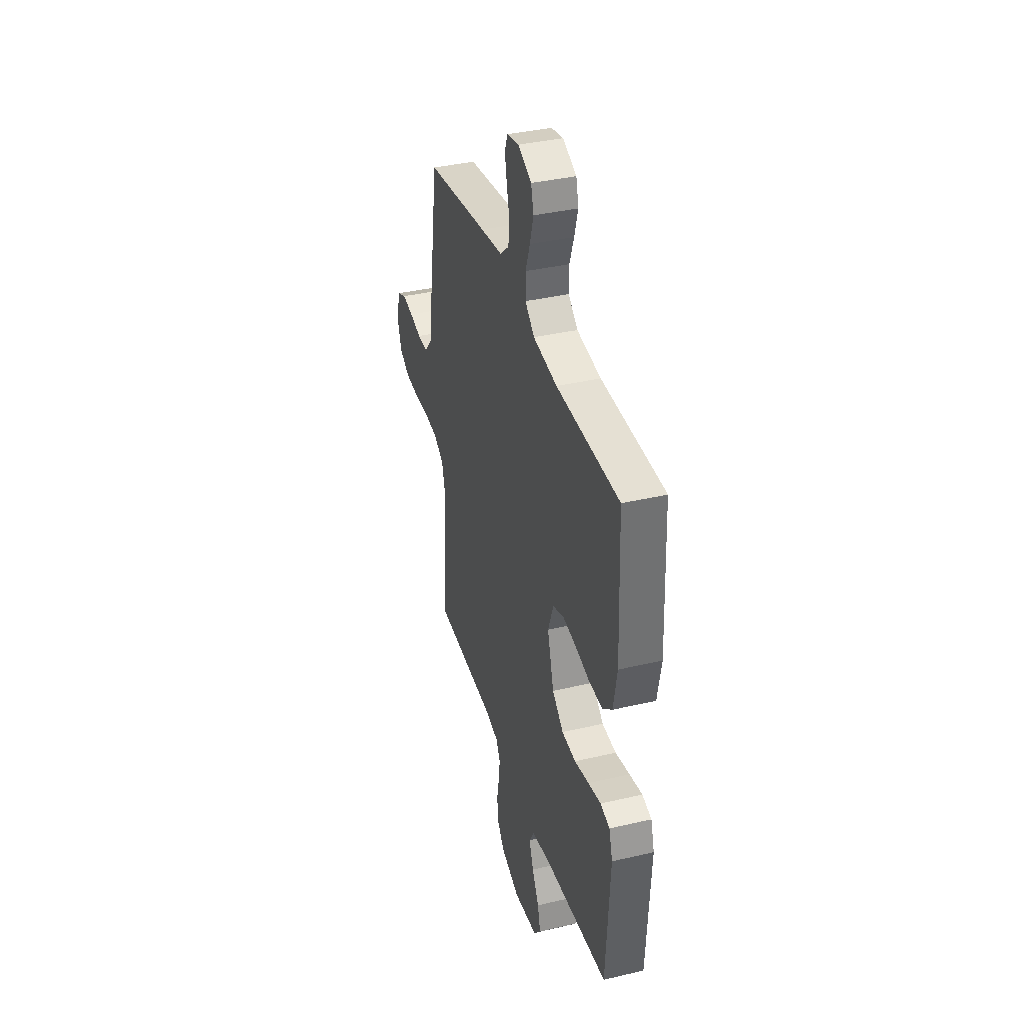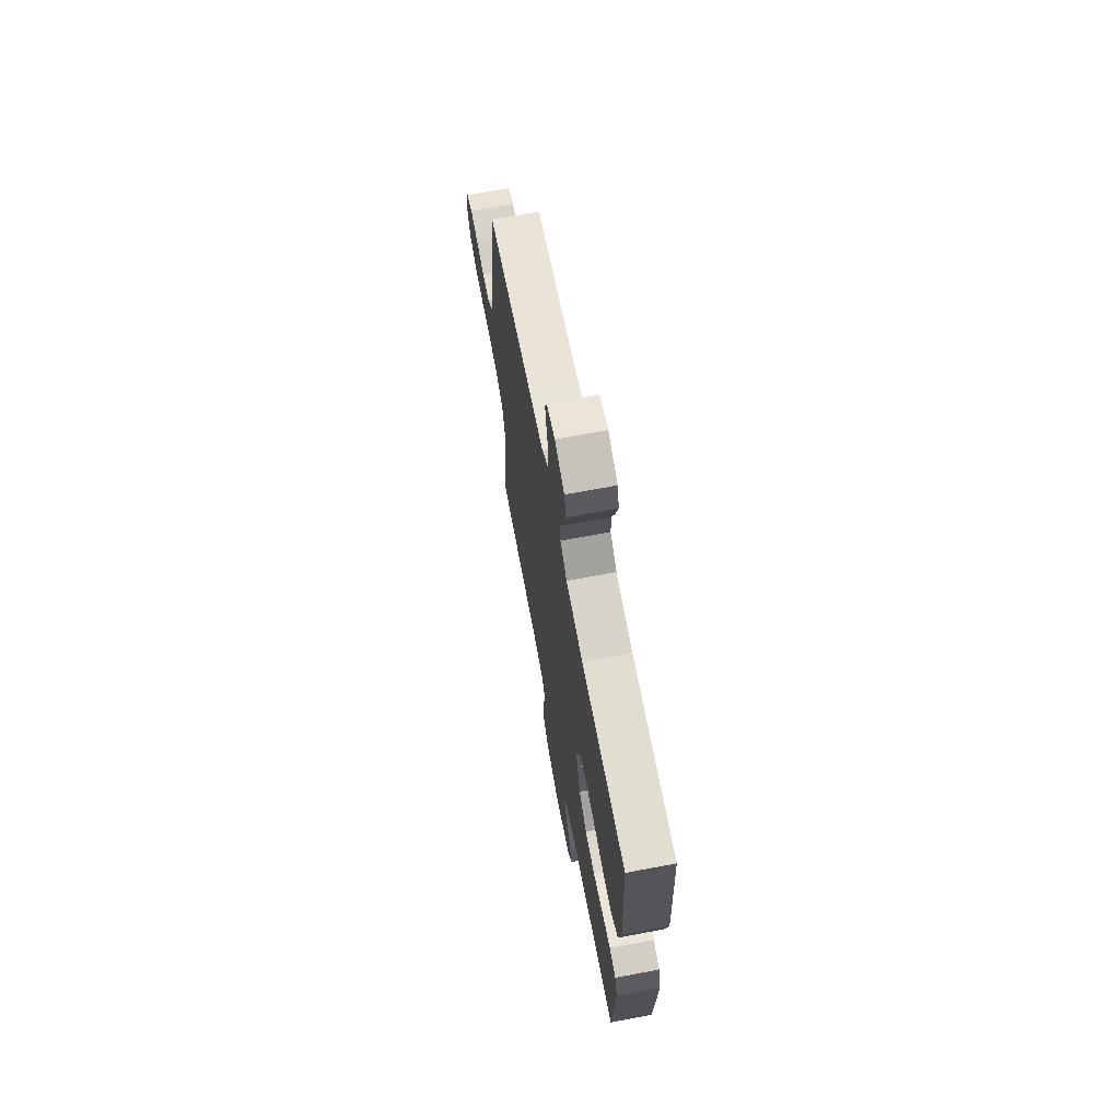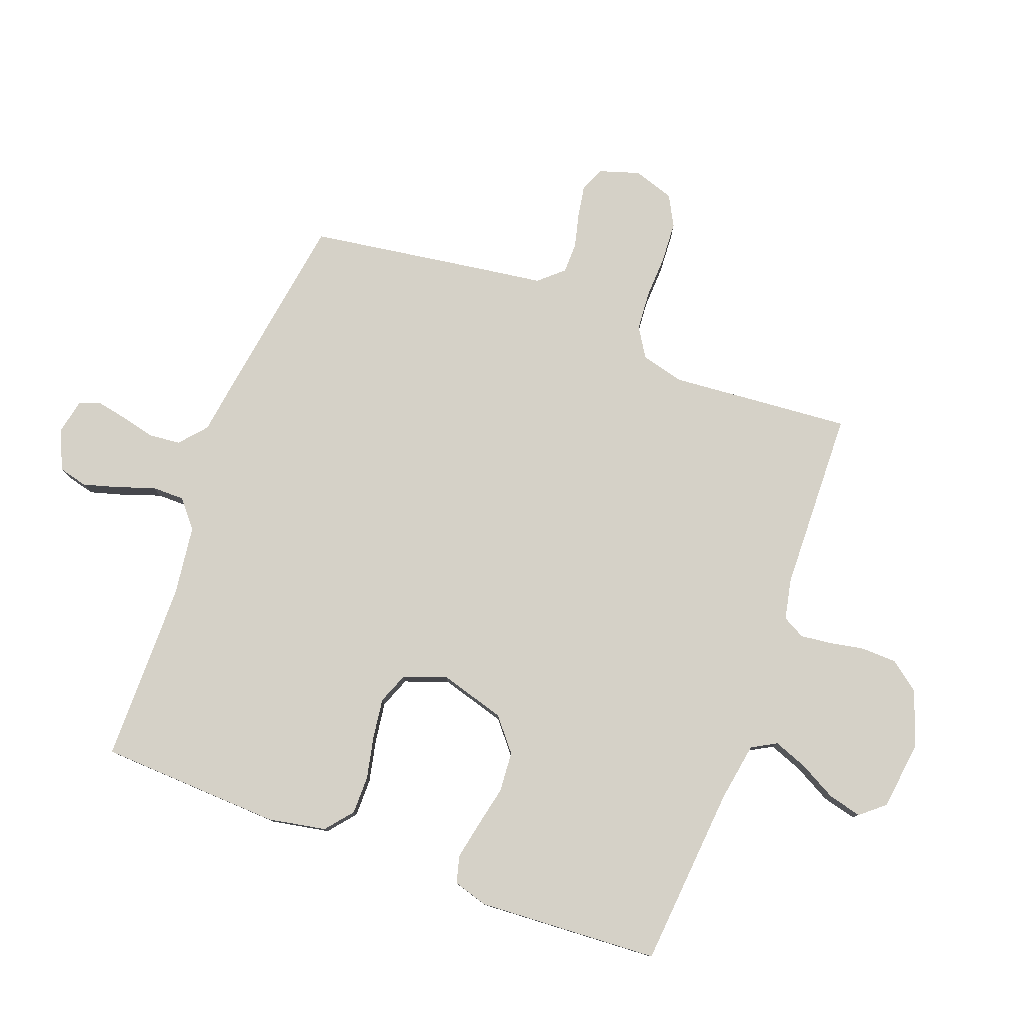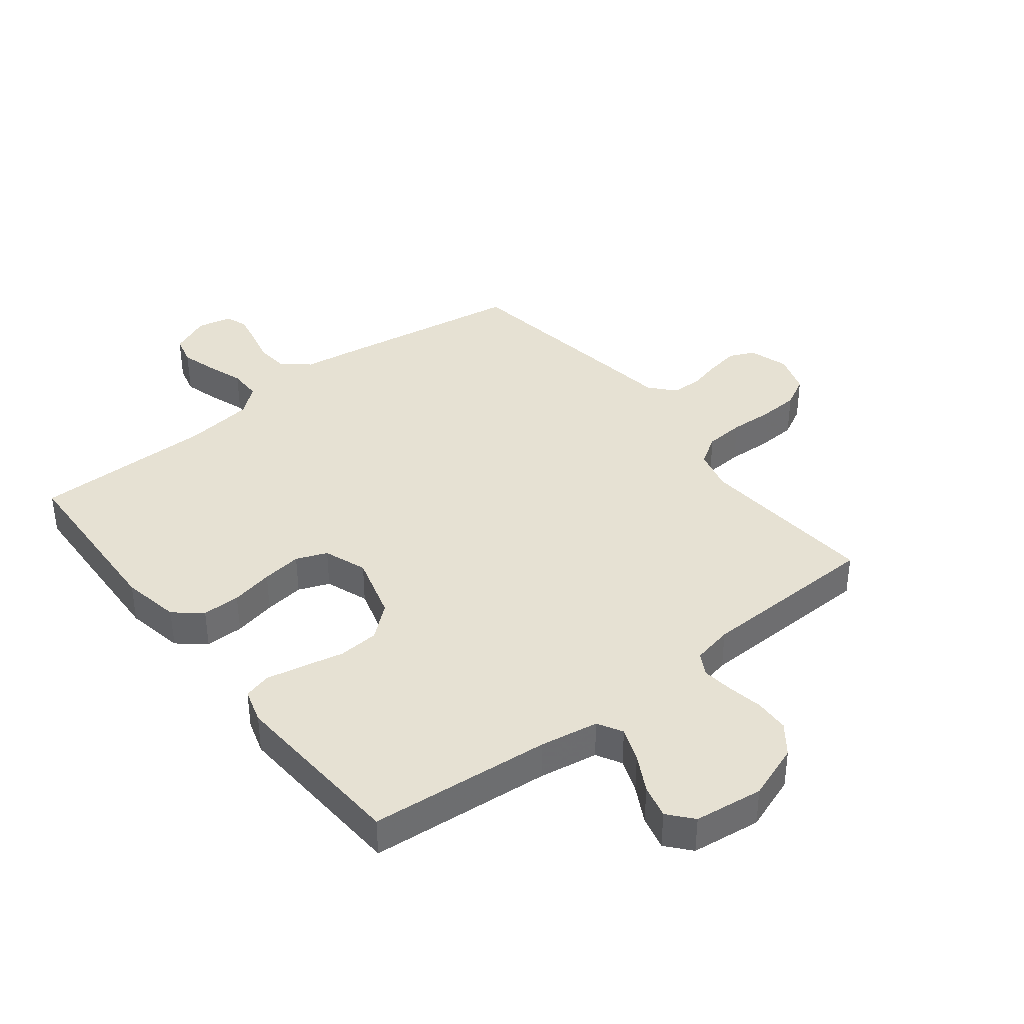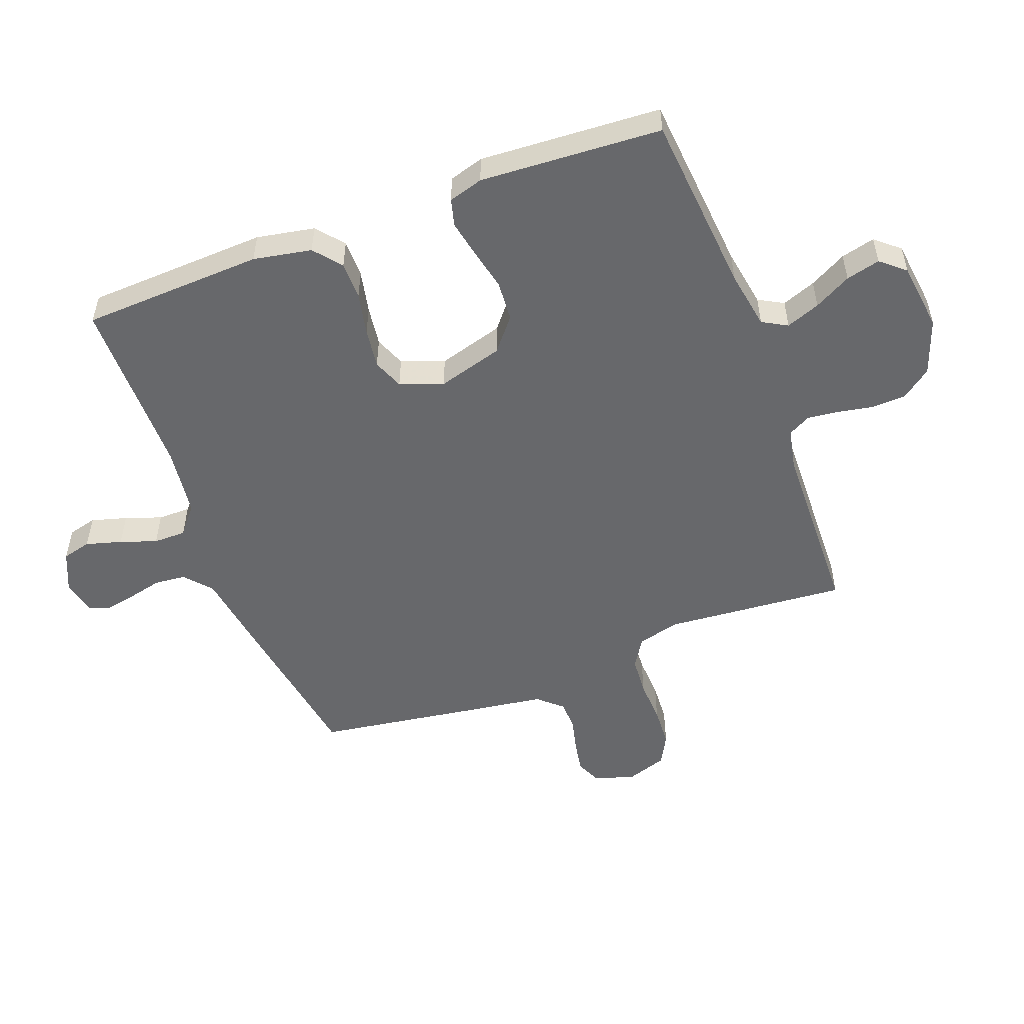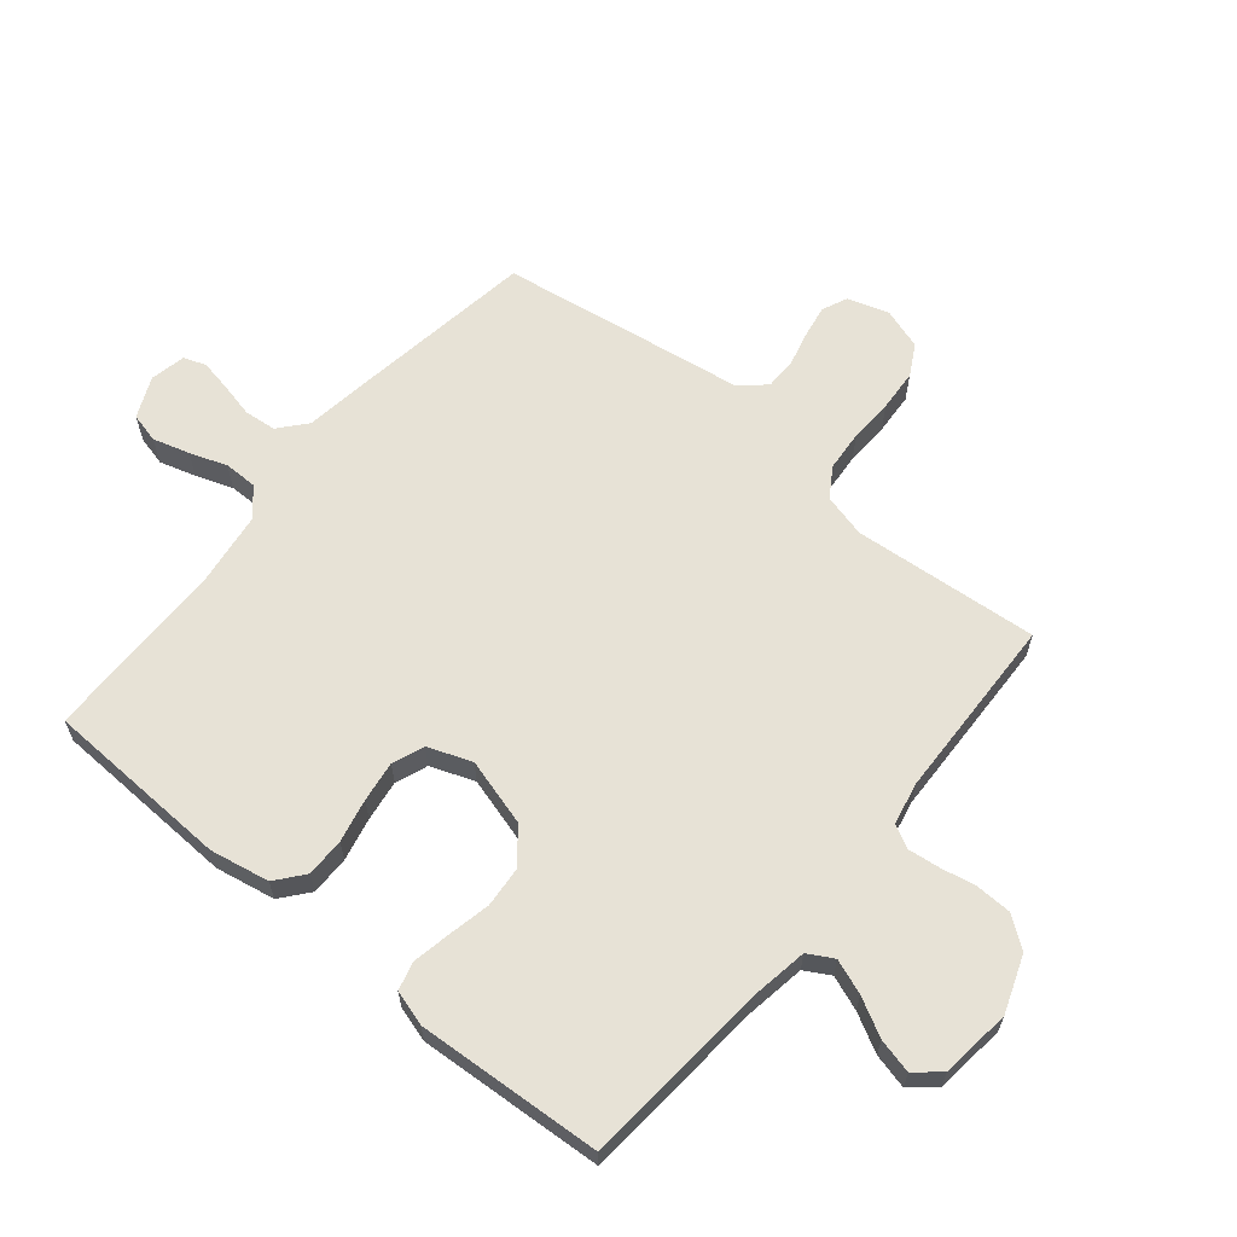
<metadata>
{"format":"obj","ext":"obj","renderer":"f3d","projection":"perspective","resolution":1024,"background":"white","views":[{"elev":37.6,"azim":73.3,"up":"+Z"},{"elev":68.4,"azim":79.3,"up":"+Z"},{"elev":79.2,"azim":110.5,"up":"+Y"},{"elev":38.7,"azim":142.0,"up":"+Y"},{"elev":-52.5,"azim":110.7,"up":"+Y"},{"elev":63.3,"azim":129.4,"up":"+Y"}]}
</metadata>
<code>
v 0.5 0.07 0.5
v 0.513 0.07 0.2
v 0.495 0.07 0.104
v 0.45 0.07 0.067
v 0.387 0.07 0.067
v 0.317 0.07 0.082
v 0.251 0.07 0.091
v 0.2 0.07 0.071
v 0.174 0.07 0
v 0.205 0.07 -0.108
v 0.259 0.07 -0.153
v 0.326 0.07 -0.158
v 0.395 0.07 -0.143
v 0.456 0.07 -0.131
v 0.501 0.07 -0.143
v 0.518 0.07 -0.2
v 0.5 0.07 -0.5
v 0.2 0.07 -0.525
v 0.103 0.07 -0.541
v 0.08 0.07 -0.582
v 0.101 0.07 -0.638
v 0.134 0.07 -0.699
v 0.148 0.07 -0.755
v 0.114 0.07 -0.795
v 0 0.07 -0.809
v -0.091 0.07 -0.776
v -0.128 0.07 -0.727
v -0.13 0.07 -0.669
v -0.119 0.07 -0.611
v -0.113 0.07 -0.56
v -0.133 0.07 -0.523
v -0.2 0.07 -0.509
v -0.5 0.07 -0.5
v -0.475 0.07 -0.2
v -0.493 0.07 -0.13
v -0.541 0.07 -0.1
v -0.606 0.07 -0.095
v -0.677 0.07 -0.098
v -0.744 0.07 -0.094
v -0.794 0.07 -0.067
v -0.816 0.07 0
v -0.795 0.07 0.066
v -0.754 0.07 0.084
v -0.701 0.07 0.075
v -0.645 0.07 0.061
v -0.595 0.07 0.062
v -0.559 0.07 0.102
v -0.545 0.07 0.2
v -0.5 0.07 0.5
v -0.2 0.07 0.546
v -0.096 0.07 0.561
v -0.052 0.07 0.599
v -0.047 0.07 0.651
v -0.06 0.07 0.706
v -0.07 0.07 0.757
v -0.057 0.07 0.793
v 0 0.07 0.805
v 0.066 0.07 0.776
v 0.078 0.07 0.728
v 0.061 0.07 0.669
v 0.04 0.07 0.609
v 0.04 0.07 0.555
v 0.085 0.07 0.517
v 0.2 0.07 0.502
v 0.5 0 0.5
v 0.513 0 0.2
v 0.495 0 0.104
v 0.45 0 0.067
v 0.387 0 0.067
v 0.317 0 0.082
v 0.251 0 0.091
v 0.2 0 0.071
v 0.174 0 0
v 0.205 0 -0.108
v 0.259 0 -0.153
v 0.326 0 -0.158
v 0.395 0 -0.143
v 0.456 0 -0.131
v 0.501 0 -0.143
v 0.518 0 -0.2
v 0.5 0 -0.5
v 0.2 0 -0.525
v 0.103 0 -0.541
v 0.08 0 -0.582
v 0.101 0 -0.638
v 0.134 0 -0.699
v 0.148 0 -0.755
v 0.114 0 -0.795
v 0 0 -0.809
v -0.091 0 -0.776
v -0.128 0 -0.727
v -0.13 0 -0.669
v -0.119 0 -0.611
v -0.113 0 -0.56
v -0.133 0 -0.523
v -0.2 0 -0.509
v -0.5 0 -0.5
v -0.475 0 -0.2
v -0.493 0 -0.13
v -0.541 0 -0.1
v -0.606 0 -0.095
v -0.677 0 -0.098
v -0.744 0 -0.094
v -0.794 0 -0.067
v -0.816 0 0
v -0.795 0 0.066
v -0.754 0 0.084
v -0.701 0 0.075
v -0.645 0 0.061
v -0.595 0 0.062
v -0.559 0 0.102
v -0.545 0 0.2
v -0.5 0 0.5
v -0.2 0 0.546
v -0.096 0 0.561
v -0.052 0 0.599
v -0.047 0 0.651
v -0.06 0 0.706
v -0.07 0 0.757
v -0.057 0 0.793
v 0 0 0.805
v 0.066 0 0.776
v 0.078 0 0.728
v 0.061 0 0.669
v 0.04 0 0.609
v 0.04 0 0.555
v 0.085 0 0.517
v 0.2 0 0.502
f 58 59 60 61
f 56 57 58 61
f 56 61 62
f 53 54 55 56
f 53 56 62
f 52 53 62
f 51 52 62 63
f 47 48 49 50
f 47 50 51 63
f 42 43 44 45
f 40 41 42 45
f 40 45 46
f 37 38 39 40
f 36 37 40 46
f 35 36 46 47
f 32 33 34
f 31 32 34 35
f 26 27 28 29
f 26 29 30
f 25 26 30
f 24 25 30
f 21 22 23 24
f 20 21 24 30
f 19 20 30 31
f 15 16 17 18
f 12 13 14 15
f 12 15 18 19
f 3 4 5 6
f 3 6 7
f 64 1 2 3
f 64 3 7
f 63 64 7 8
f 47 63 8 9
f 35 47 9 10
f 31 35 10 11
f 11 12 19 31
f 125 124 123 122
f 125 122 121 120
f 126 125 120
f 120 119 118 117
f 126 120 117
f 126 117 116
f 127 126 116 115
f 114 113 112 111
f 127 115 114 111
f 109 108 107 106
f 109 106 105 104
f 110 109 104
f 104 103 102 101
f 110 104 101 100
f 111 110 100 99
f 98 97 96
f 99 98 96 95
f 93 92 91 90
f 94 93 90
f 94 90 89
f 94 89 88
f 88 87 86 85
f 94 88 85 84
f 95 94 84 83
f 82 81 80 79
f 79 78 77 76
f 83 82 79 76
f 70 69 68 67
f 71 70 67
f 67 66 65 128
f 71 67 128
f 72 71 128 127
f 73 72 127 111
f 74 73 111 99
f 75 74 99 95
f 95 83 76 75
f 1 65 66 2
f 2 66 67 3
f 3 67 68 4
f 4 68 69 5
f 5 69 70 6
f 6 70 71 7
f 7 71 72 8
f 8 72 73 9
f 9 73 74 10
f 10 74 75 11
f 11 75 76 12
f 12 76 77 13
f 13 77 78 14
f 14 78 79 15
f 15 79 80 16
f 16 80 81 17
f 17 81 82 18
f 18 82 83 19
f 19 83 84 20
f 20 84 85 21
f 21 85 86 22
f 22 86 87 23
f 23 87 88 24
f 24 88 89 25
f 25 89 90 26
f 26 90 91 27
f 27 91 92 28
f 28 92 93 29
f 29 93 94 30
f 30 94 95 31
f 31 95 96 32
f 32 96 97 33
f 33 97 98 34
f 34 98 99 35
f 35 99 100 36
f 36 100 101 37
f 37 101 102 38
f 38 102 103 39
f 39 103 104 40
f 40 104 105 41
f 41 105 106 42
f 42 106 107 43
f 43 107 108 44
f 44 108 109 45
f 45 109 110 46
f 46 110 111 47
f 47 111 112 48
f 48 112 113 49
f 49 113 114 50
f 50 114 115 51
f 51 115 116 52
f 52 116 117 53
f 53 117 118 54
f 54 118 119 55
f 55 119 120 56
f 56 120 121 57
f 57 121 122 58
f 58 122 123 59
f 59 123 124 60
f 60 124 125 61
f 61 125 126 62
f 62 126 127 63
f 63 127 128 64
f 64 128 65 1

</code>
